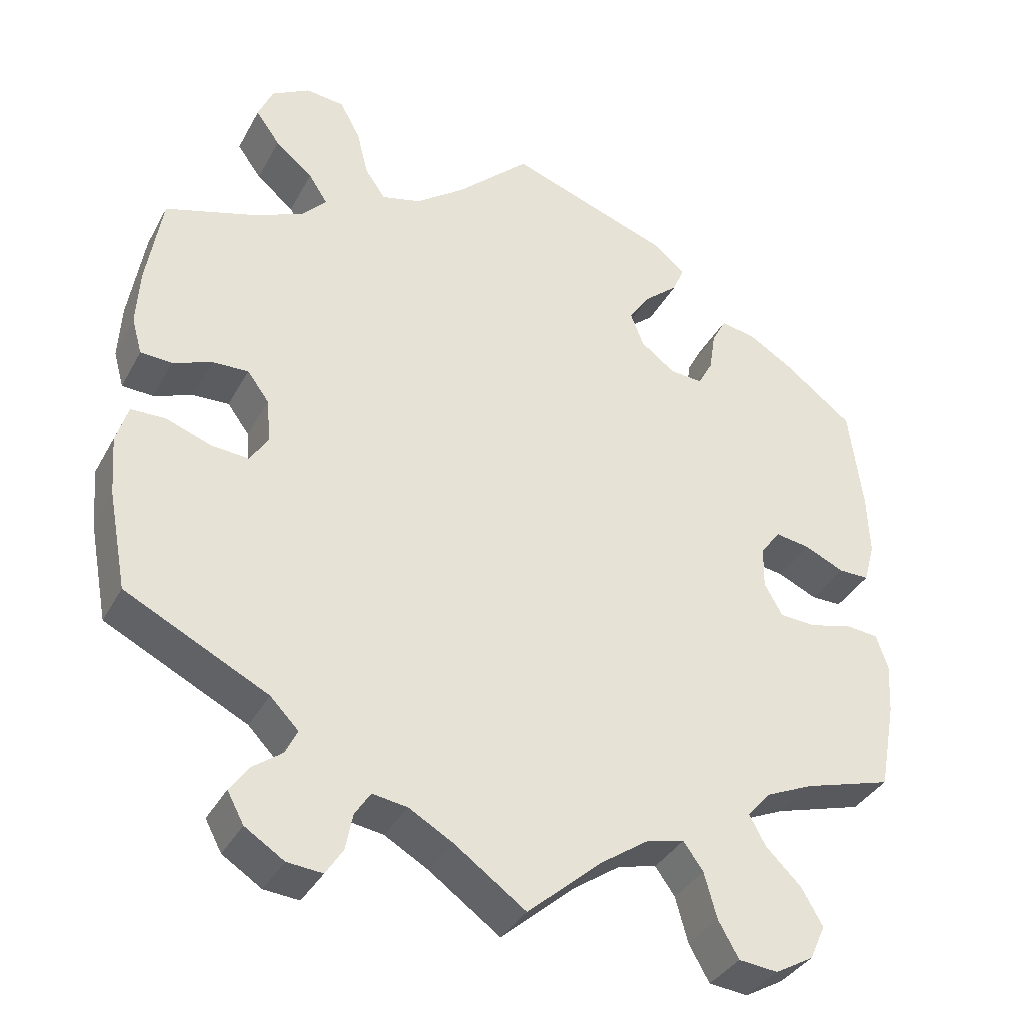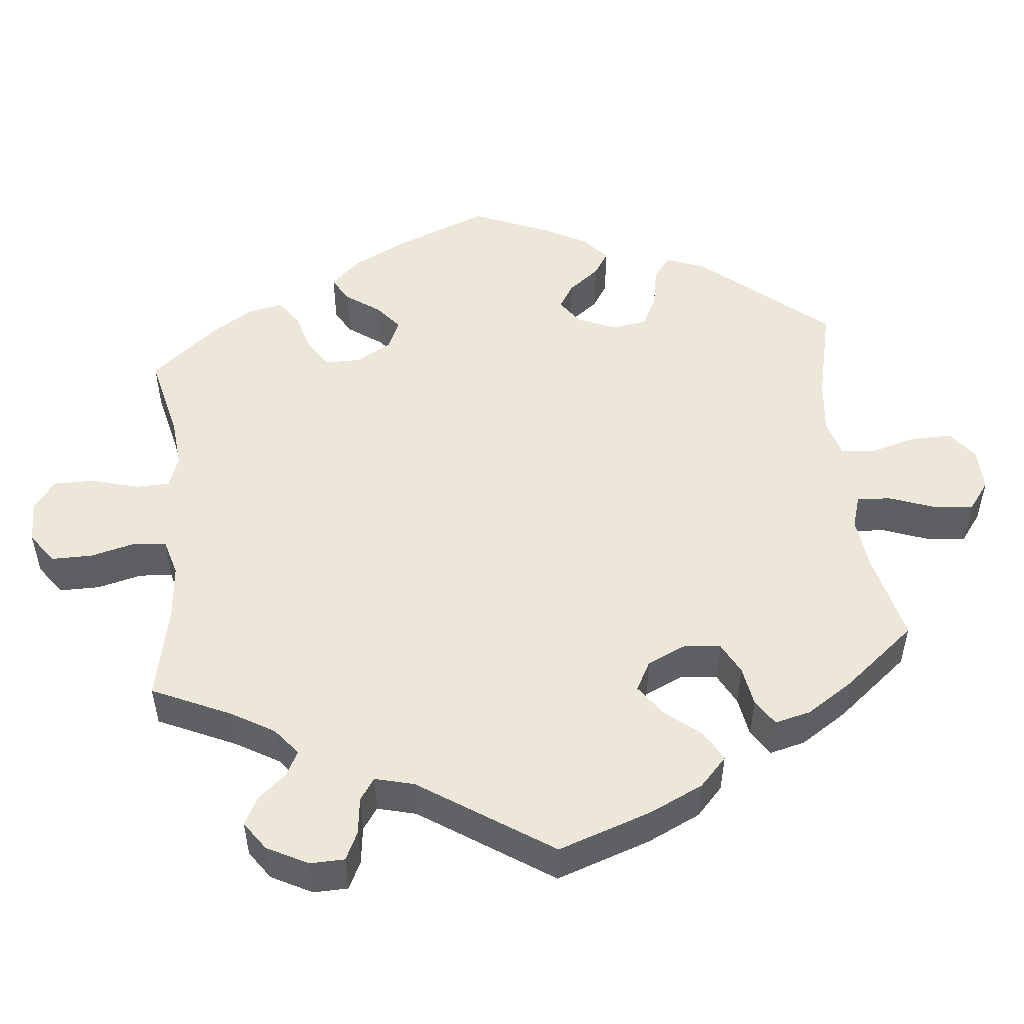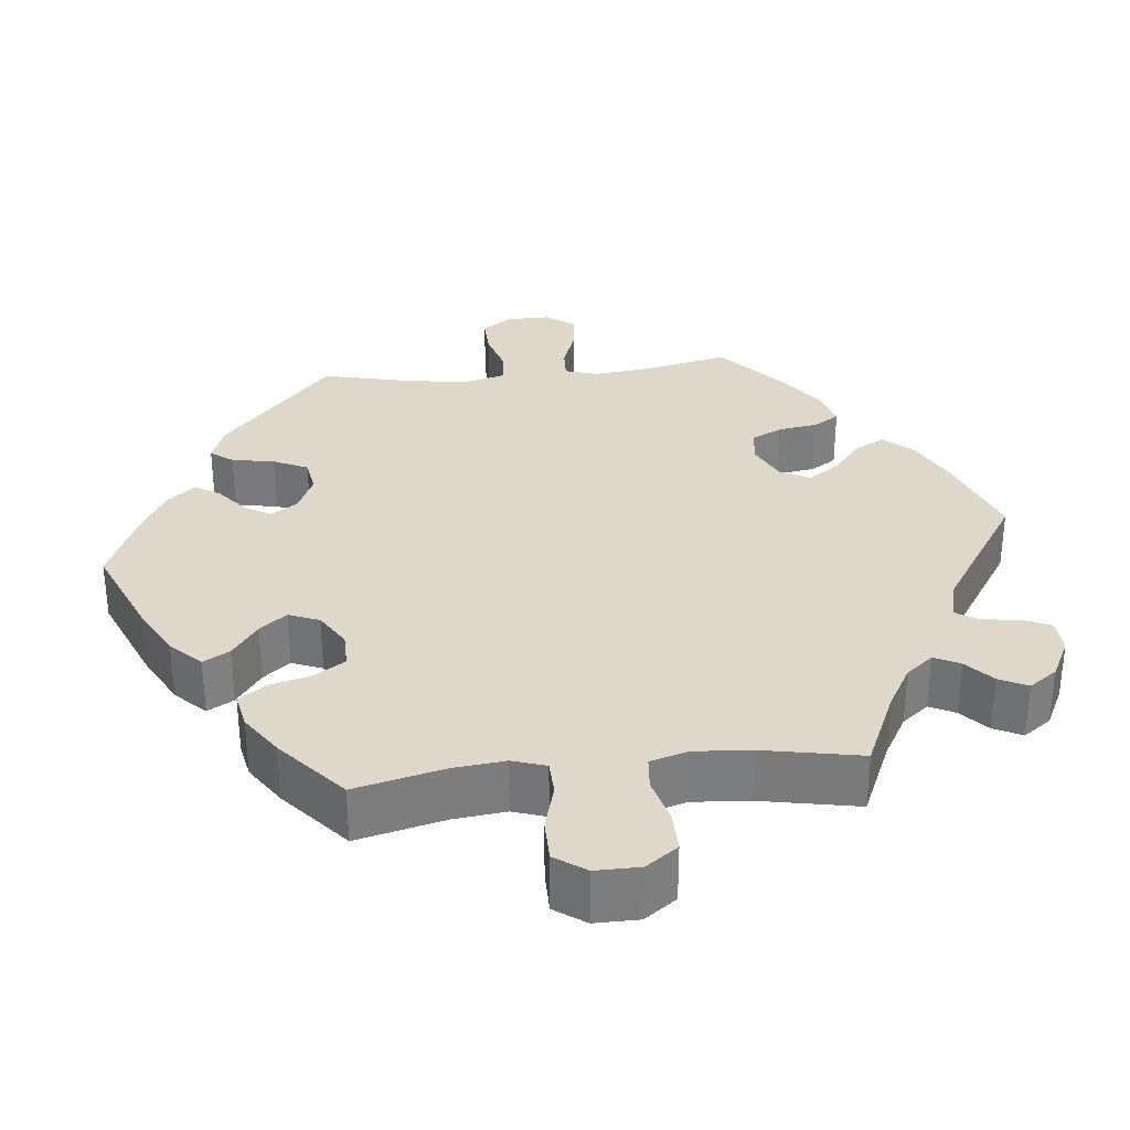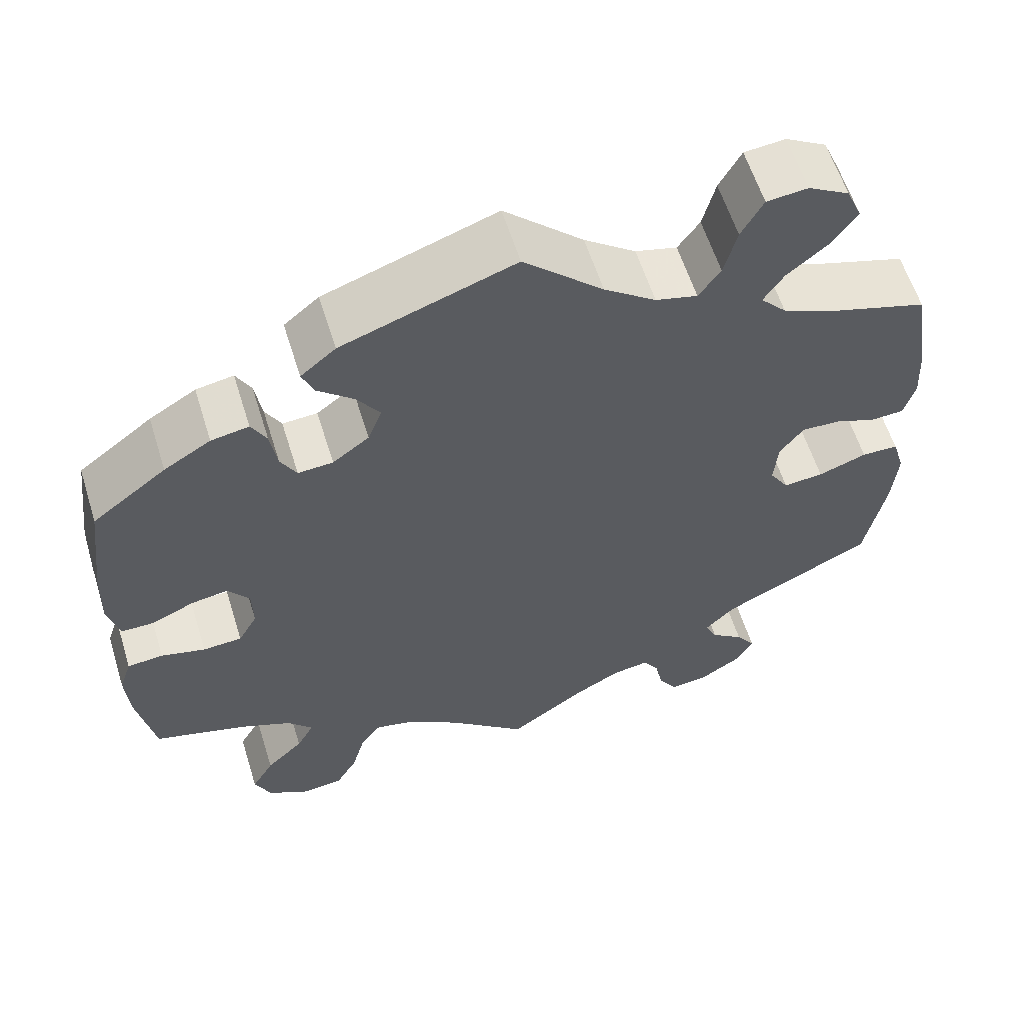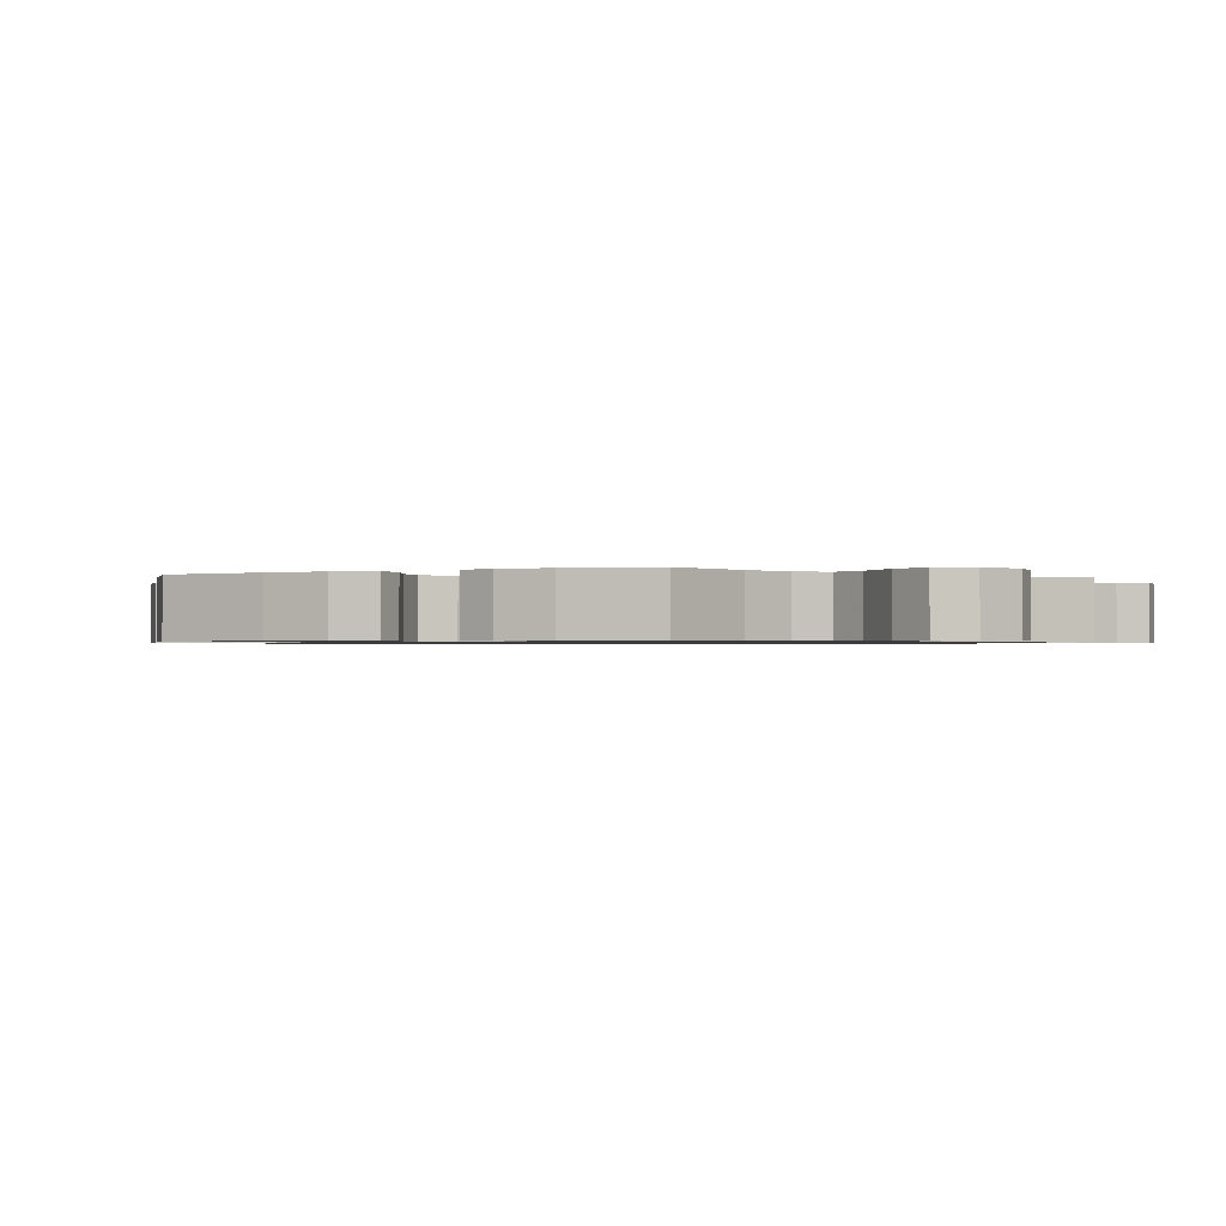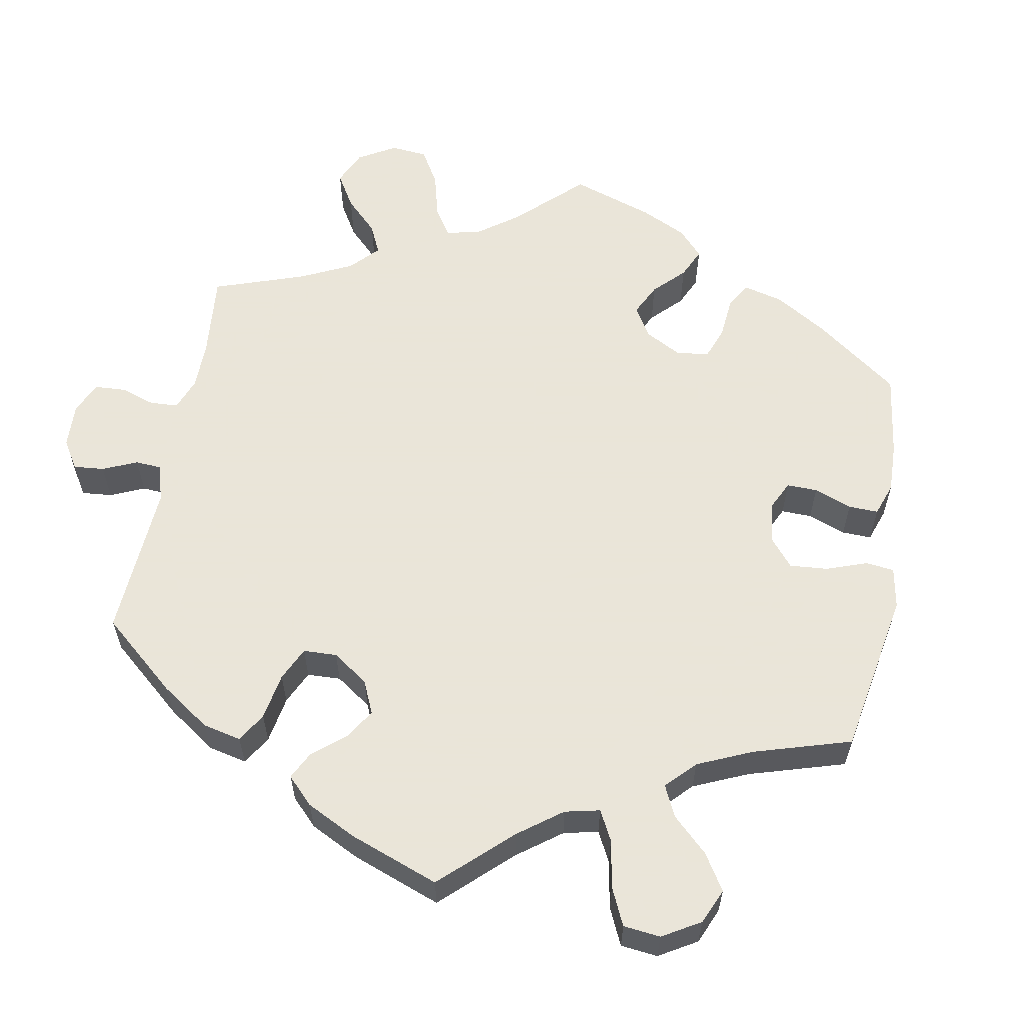
<metadata>
{"format":"obj","ext":"obj","renderer":"f3d","projection":"perspective","resolution":1024,"background":"white","views":[{"elev":-36.2,"azim":-25.5,"up":"+Z"},{"elev":50.0,"azim":-125.6,"up":"+Y"},{"elev":31.2,"azim":143.8,"up":"+Y"},{"elev":59.8,"azim":162.7,"up":"+Z"},{"elev":-0.9,"azim":114.2,"up":"+Y"},{"elev":58.6,"azim":-49.9,"up":"+Y"}]}
</metadata>
<code>
v -0.091 0.07 -0.513
v -0.147 0.07 -0.481
v -0.192 0.07 -0.474
v -0.212 0.07 -0.505
v -0.221 0.07 -0.551
v -0.243 0.07 -0.585
v -0.288 0.07 -0.581
v -0.338 0.07 -0.549
v -0.359 0.07 -0.51
v -0.336 0.07 -0.477
v -0.297 0.07 -0.448
v -0.282 0.07 -0.417
v -0.318 0.07 -0.38
v -0.5 0.07 -0.289
v -0.524 0.07 -0.163
v -0.53 0.07 -0.087
v -0.515 0.07 -0.038
v -0.471 0.07 -0.037
v -0.413 0.07 -0.058
v -0.365 0.07 -0.062
v -0.342 0.07 -0.025
v -0.347 0.07 0.031
v -0.375 0.07 0.069
v -0.421 0.07 0.067
v -0.471 0.07 0.048
v -0.511 0.07 0.05
v -0.524 0.07 0.096
v -0.52 0.07 0.168
v -0.5 0.07 0.289
v -0.384 0.07 0.325
v -0.32 0.07 0.353
v -0.289 0.07 0.387
v -0.313 0.07 0.424
v -0.361 0.07 0.464
v -0.392 0.07 0.507
v -0.373 0.07 0.551
v -0.324 0.07 0.579
v -0.275 0.07 0.574
v -0.249 0.07 0.526
v -0.234 0.07 0.466
v -0.208 0.07 0.429
v -0.158 0.07 0.442
v -0.096 0.07 0.488
v -0.001 0.07 0.578
v 0.205 0.07 0.506
v 0.247 0.07 0.471
v 0.233 0.07 0.437
v 0.19 0.07 0.4
v 0.162 0.07 0.359
v 0.179 0.07 0.315
v 0.223 0.07 0.282
v 0.265 0.07 0.279
v 0.284 0.07 0.314
v 0.292 0.07 0.366
v 0.31 0.07 0.4
v 0.355 0.07 0.392
v 0.411 0.07 0.358
v 0.5 0.07 0.29
v 0.517 0.07 0.156
v 0.52 0.07 0.077
v 0.506 0.07 0.025
v 0.467 0.07 0.025
v 0.416 0.07 0.048
v 0.372 0.07 0.055
v 0.346 0.07 0.021
v 0.345 0.07 -0.033
v 0.368 0.07 -0.074
v 0.415 0.07 -0.077
v 0.468 0.07 -0.063
v 0.511 0.07 -0.067
v 0.526 0.07 -0.112
v 0.522 0.07 -0.177
v 0.501 0.07 -0.289
v 0.389 0.07 -0.322
v 0.328 0.07 -0.349
v 0.298 0.07 -0.383
v 0.319 0.07 -0.422
v 0.364 0.07 -0.466
v 0.391 0.07 -0.513
v 0.371 0.07 -0.557
v 0.322 0.07 -0.585
v 0.272 0.07 -0.58
v 0.246 0.07 -0.534
v 0.23 0.07 -0.476
v 0.205 0.07 -0.441
v 0.156 0.07 -0.453
v 0.095 0.07 -0.495
v 0 0.07 -0.578
v -0.091 0 -0.513
v -0.147 0 -0.481
v -0.192 0 -0.474
v -0.212 0 -0.505
v -0.221 0 -0.551
v -0.243 0 -0.585
v -0.288 0 -0.581
v -0.338 0 -0.549
v -0.359 0 -0.51
v -0.336 0 -0.477
v -0.297 0 -0.448
v -0.282 0 -0.417
v -0.318 0 -0.38
v -0.5 0 -0.289
v -0.524 0 -0.163
v -0.53 0 -0.087
v -0.515 0 -0.038
v -0.471 0 -0.037
v -0.413 0 -0.058
v -0.365 0 -0.062
v -0.342 0 -0.025
v -0.347 0 0.031
v -0.375 0 0.069
v -0.421 0 0.067
v -0.471 0 0.048
v -0.511 0 0.05
v -0.524 0 0.096
v -0.52 0 0.168
v -0.5 0 0.289
v -0.384 0 0.325
v -0.32 0 0.353
v -0.289 0 0.387
v -0.313 0 0.424
v -0.361 0 0.464
v -0.392 0 0.507
v -0.373 0 0.551
v -0.324 0 0.579
v -0.275 0 0.574
v -0.249 0 0.526
v -0.234 0 0.466
v -0.208 0 0.429
v -0.158 0 0.442
v -0.096 0 0.488
v -0.001 0 0.578
v 0.205 0 0.506
v 0.247 0 0.471
v 0.233 0 0.437
v 0.19 0 0.4
v 0.162 0 0.359
v 0.179 0 0.315
v 0.223 0 0.282
v 0.265 0 0.279
v 0.284 0 0.314
v 0.292 0 0.366
v 0.31 0 0.4
v 0.355 0 0.392
v 0.411 0 0.358
v 0.5 0 0.29
v 0.517 0 0.156
v 0.52 0 0.077
v 0.506 0 0.025
v 0.467 0 0.025
v 0.416 0 0.048
v 0.372 0 0.055
v 0.346 0 0.021
v 0.345 0 -0.033
v 0.368 0 -0.074
v 0.415 0 -0.077
v 0.468 0 -0.063
v 0.511 0 -0.067
v 0.526 0 -0.112
v 0.522 0 -0.177
v 0.501 0 -0.289
v 0.389 0 -0.322
v 0.328 0 -0.349
v 0.298 0 -0.383
v 0.319 0 -0.422
v 0.364 0 -0.466
v 0.391 0 -0.513
v 0.371 0 -0.557
v 0.322 0 -0.585
v 0.272 0 -0.58
v 0.246 0 -0.534
v 0.23 0 -0.476
v 0.205 0 -0.441
v 0.156 0 -0.453
v 0.095 0 -0.495
v 0 0 -0.578
f 87 88 1
f 86 87 1 2
f 85 86 2 3
f 81 82 83 84
f 81 84 85
f 80 81 85
f 77 78 79 80
f 76 77 80 85
f 75 76 85 3
f 71 72 73 74
f 71 74 75 3
f 68 69 70 71
f 67 68 71 3
f 60 61 62 63
f 60 63 64
f 59 60 64
f 58 59 64
f 57 58 64 65
f 53 54 55 56
f 52 53 56 57
f 45 46 47 48
f 43 44 45 48
f 42 43 48 49
f 41 42 49 50
f 37 38 39 40
f 37 40 41
f 36 37 41
f 33 34 35 36
f 32 33 36 41
f 31 32 41 50
f 27 28 29 30
f 24 25 26 27
f 23 24 27 30
f 22 23 30 31
f 16 17 18 19
f 16 19 20
f 13 14 15 16
f 12 13 16 20
f 8 9 10 11
f 8 11 12
f 7 8 12
f 4 5 6 7
f 3 4 7 12
f 66 67 3 12
f 52 57 65
f 51 52 65 66
f 21 22 31 50
f 21 50 51 66
f 12 20 21 66
f 89 176 175
f 90 89 175 174
f 91 90 174 173
f 172 171 170 169
f 173 172 169
f 173 169 168
f 168 167 166 165
f 173 168 165 164
f 91 173 164 163
f 162 161 160 159
f 91 163 162 159
f 159 158 157 156
f 91 159 156 155
f 151 150 149 148
f 152 151 148
f 152 148 147
f 152 147 146
f 153 152 146 145
f 144 143 142 141
f 145 144 141 140
f 136 135 134 133
f 136 133 132 131
f 137 136 131 130
f 138 137 130 129
f 128 127 126 125
f 129 128 125
f 129 125 124
f 124 123 122 121
f 129 124 121 120
f 138 129 120 119
f 118 117 116 115
f 115 114 113 112
f 118 115 112 111
f 119 118 111 110
f 107 106 105 104
f 108 107 104
f 104 103 102 101
f 108 104 101 100
f 99 98 97 96
f 100 99 96
f 100 96 95
f 95 94 93 92
f 100 95 92 91
f 100 91 155 154
f 153 145 140
f 154 153 140 139
f 138 119 110 109
f 154 139 138 109
f 154 109 108 100
f 1 89 90 2
f 2 90 91 3
f 3 91 92 4
f 4 92 93 5
f 5 93 94 6
f 6 94 95 7
f 7 95 96 8
f 8 96 97 9
f 9 97 98 10
f 10 98 99 11
f 11 99 100 12
f 12 100 101 13
f 13 101 102 14
f 14 102 103 15
f 15 103 104 16
f 16 104 105 17
f 17 105 106 18
f 18 106 107 19
f 19 107 108 20
f 20 108 109 21
f 21 109 110 22
f 22 110 111 23
f 23 111 112 24
f 24 112 113 25
f 25 113 114 26
f 26 114 115 27
f 27 115 116 28
f 28 116 117 29
f 29 117 118 30
f 30 118 119 31
f 31 119 120 32
f 32 120 121 33
f 33 121 122 34
f 34 122 123 35
f 35 123 124 36
f 36 124 125 37
f 37 125 126 38
f 38 126 127 39
f 39 127 128 40
f 40 128 129 41
f 41 129 130 42
f 42 130 131 43
f 43 131 132 44
f 44 132 133 45
f 45 133 134 46
f 46 134 135 47
f 47 135 136 48
f 48 136 137 49
f 49 137 138 50
f 50 138 139 51
f 51 139 140 52
f 52 140 141 53
f 53 141 142 54
f 54 142 143 55
f 55 143 144 56
f 56 144 145 57
f 57 145 146 58
f 58 146 147 59
f 59 147 148 60
f 60 148 149 61
f 61 149 150 62
f 62 150 151 63
f 63 151 152 64
f 64 152 153 65
f 65 153 154 66
f 66 154 155 67
f 67 155 156 68
f 68 156 157 69
f 69 157 158 70
f 70 158 159 71
f 71 159 160 72
f 72 160 161 73
f 73 161 162 74
f 74 162 163 75
f 75 163 164 76
f 76 164 165 77
f 77 165 166 78
f 78 166 167 79
f 79 167 168 80
f 80 168 169 81
f 81 169 170 82
f 82 170 171 83
f 83 171 172 84
f 84 172 173 85
f 85 173 174 86
f 86 174 175 87
f 87 175 176 88
f 88 176 89 1

</code>
